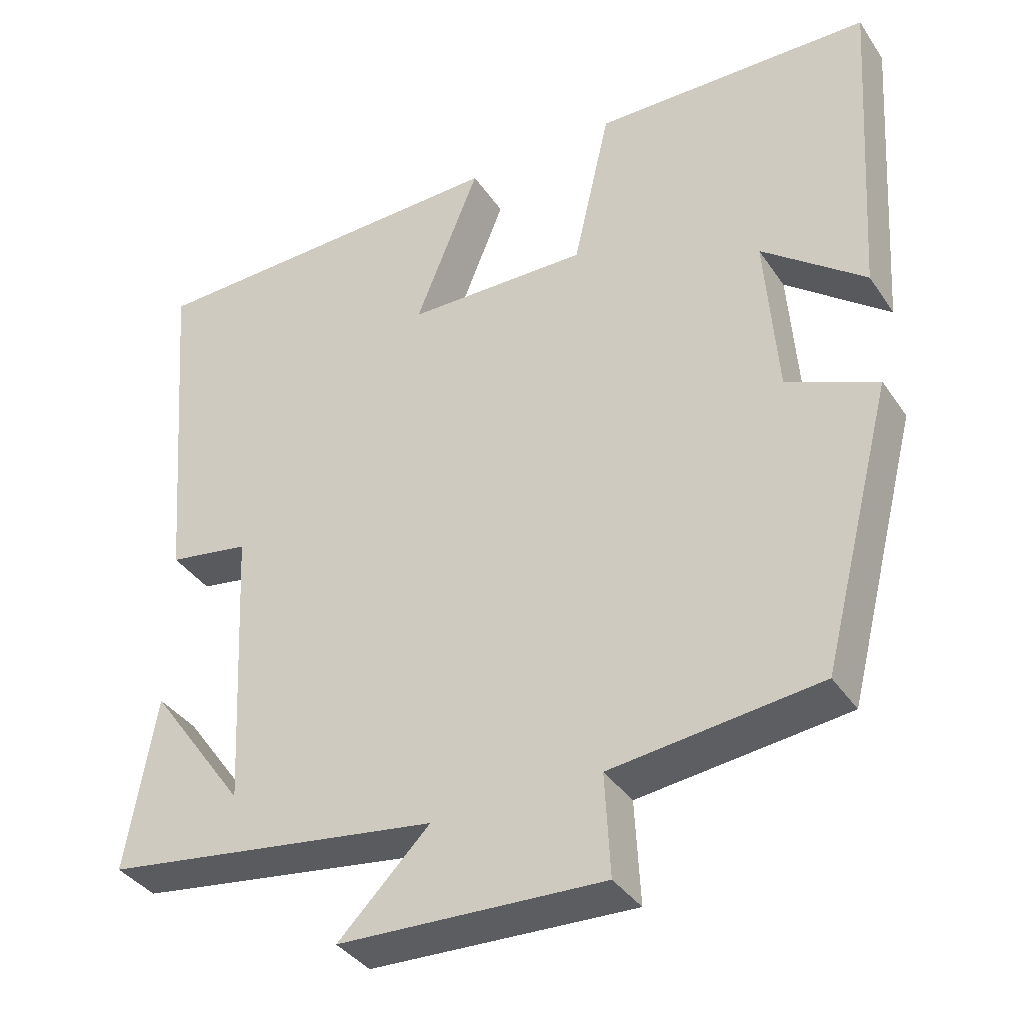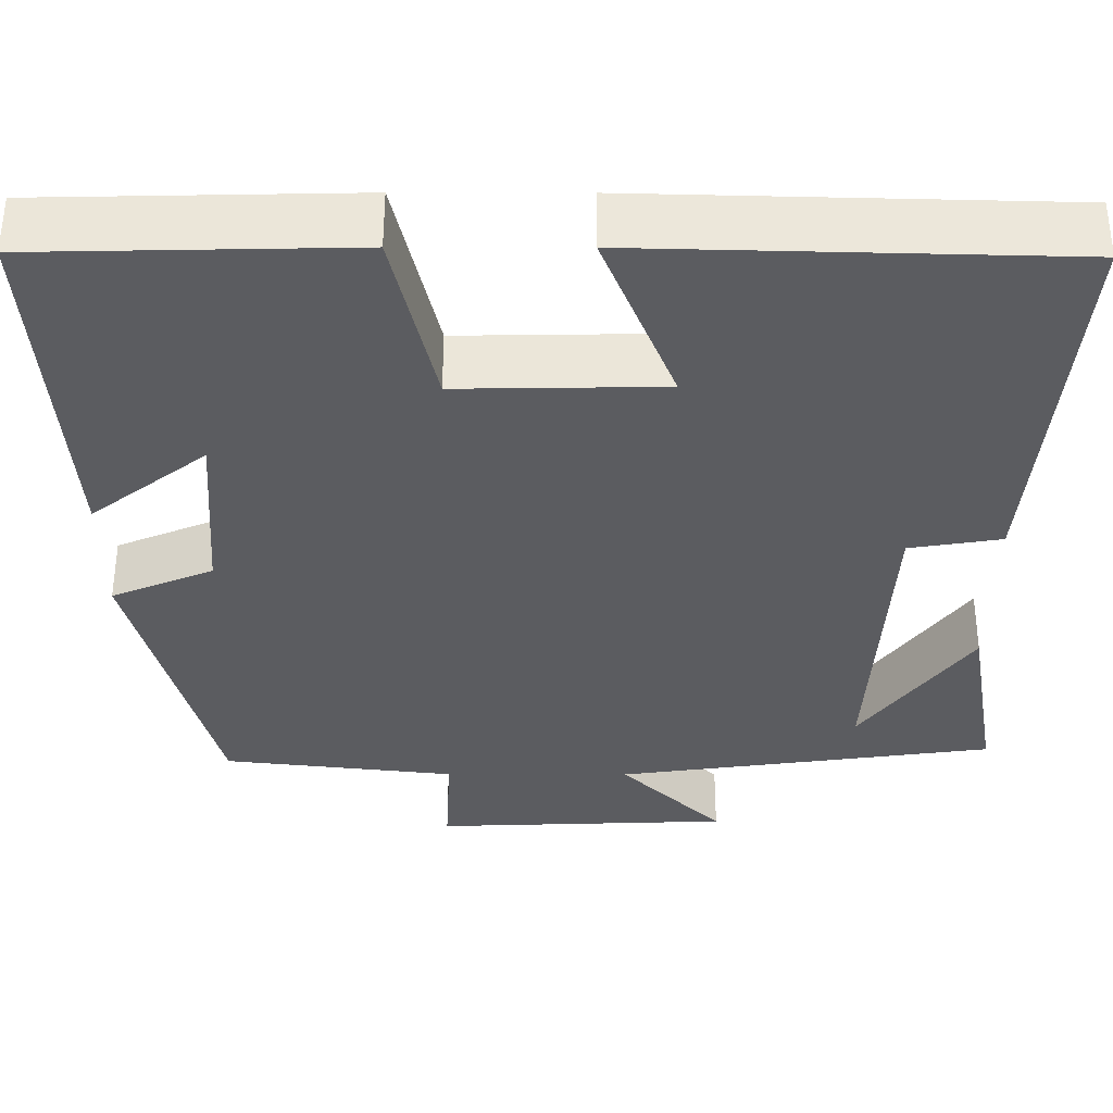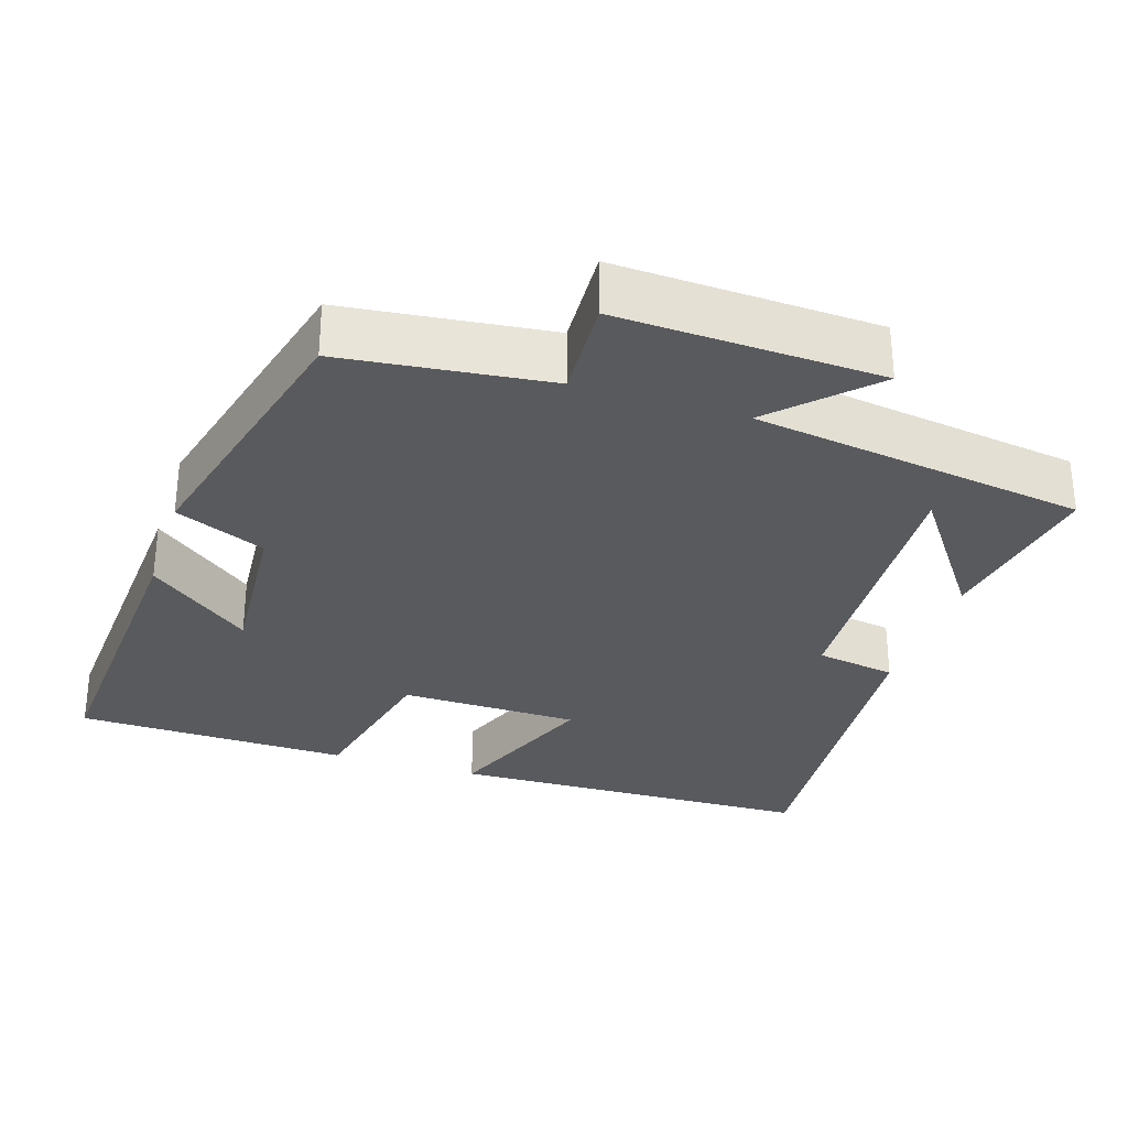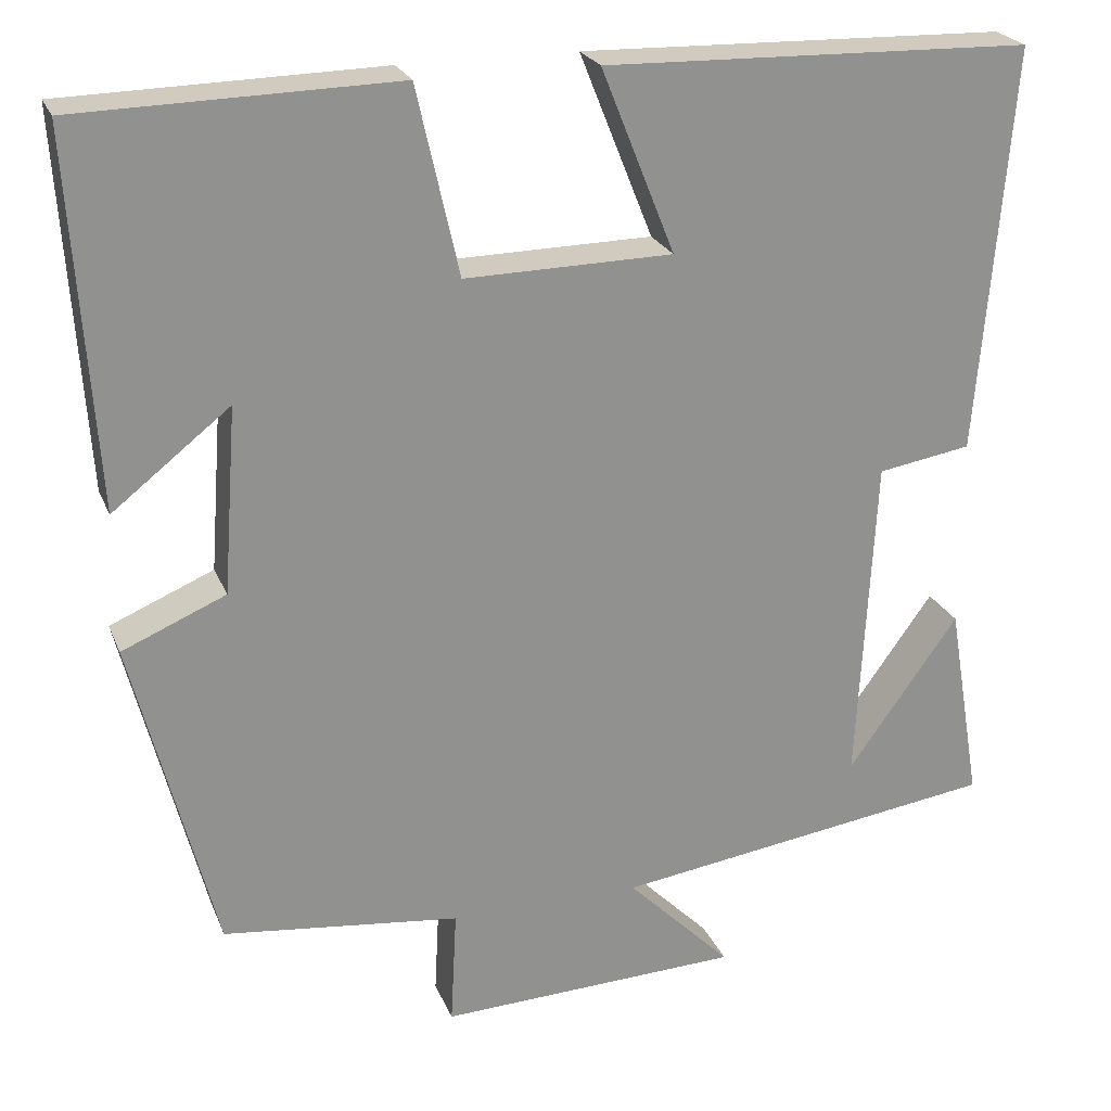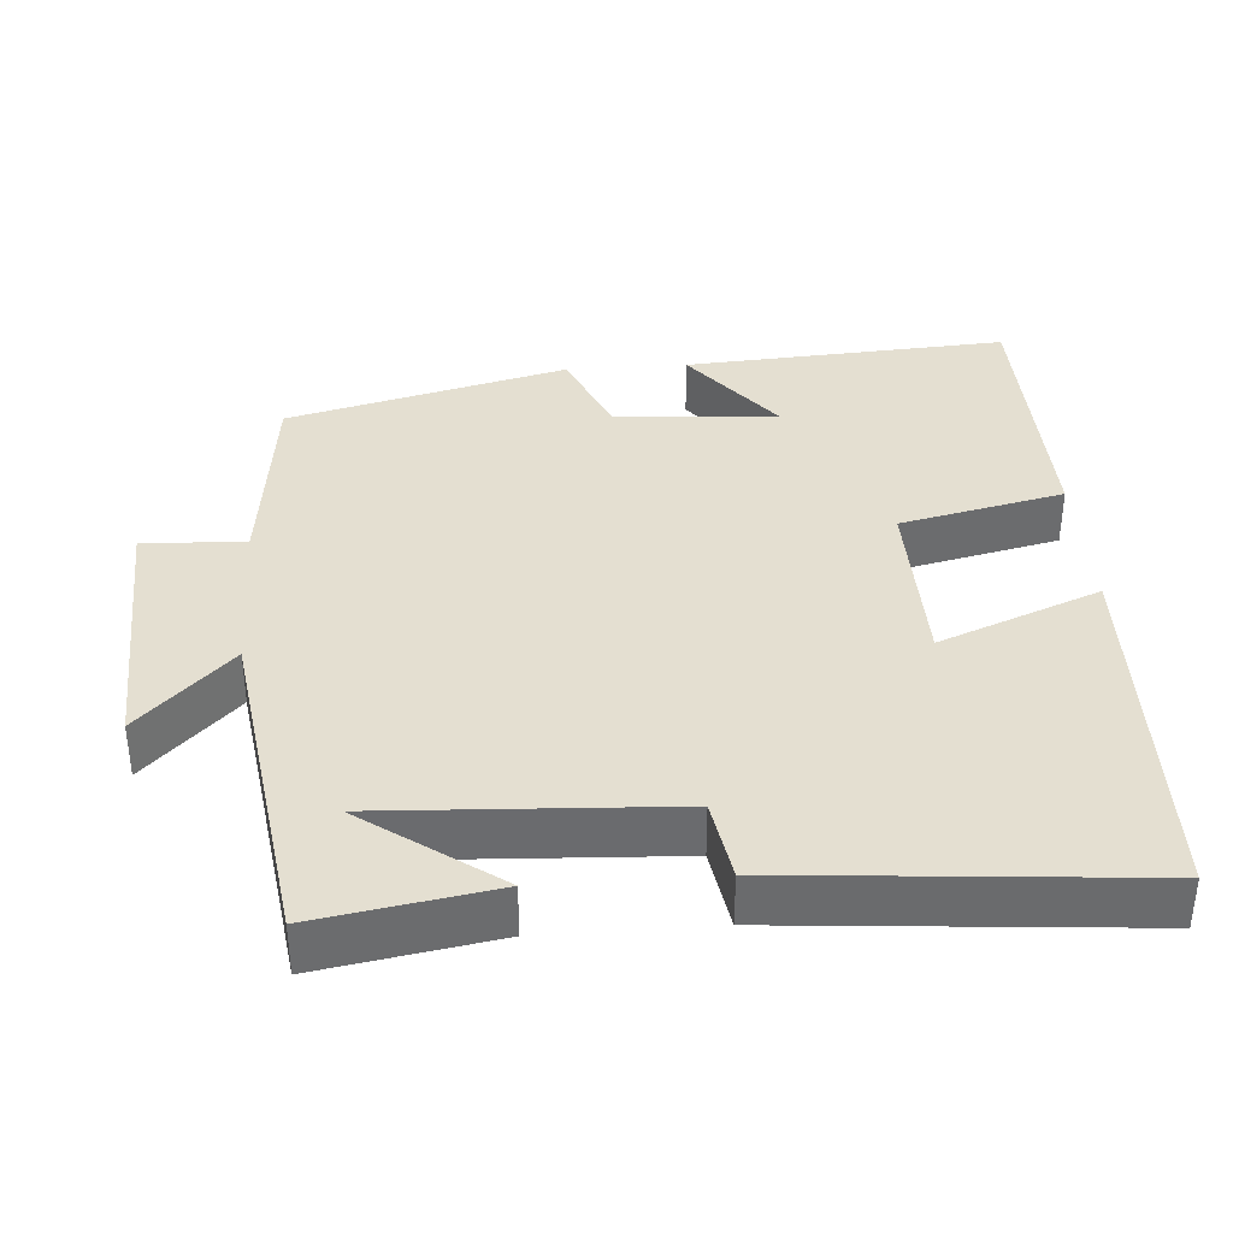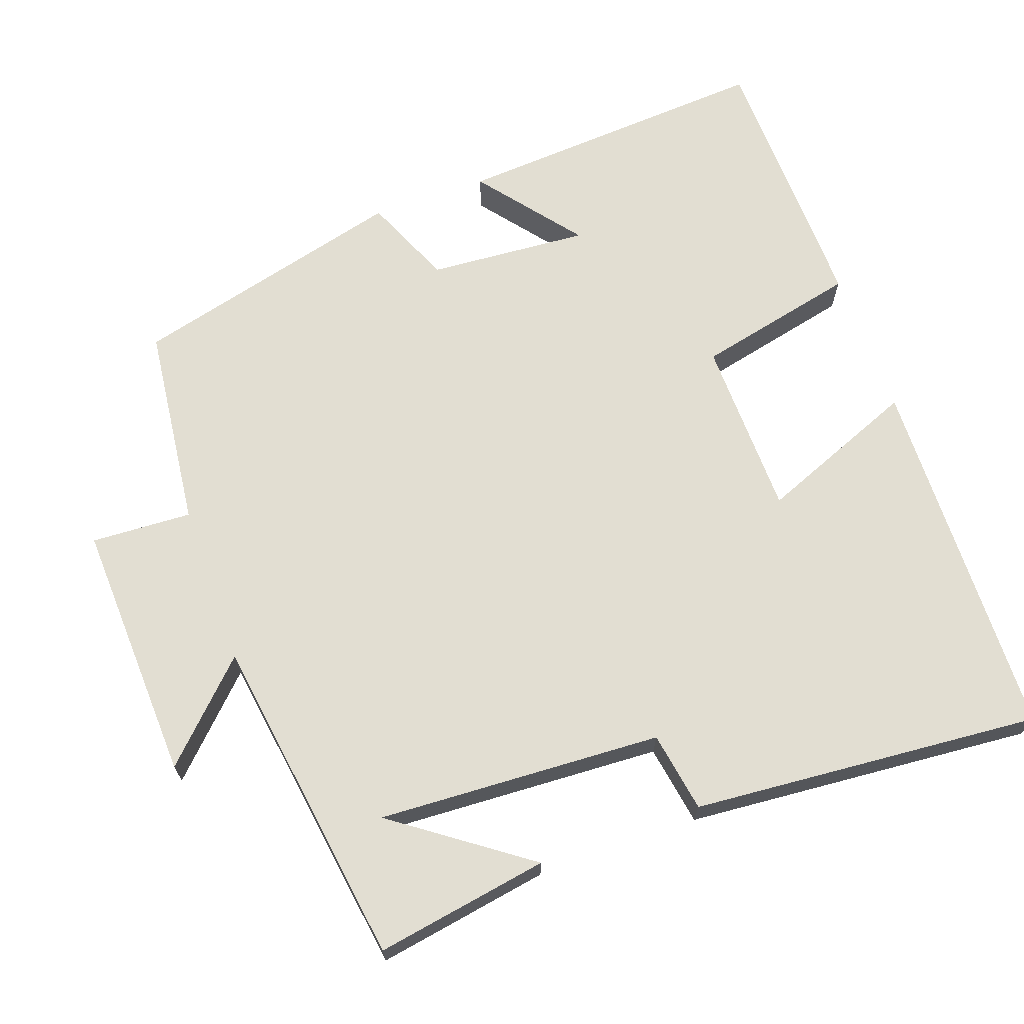
<metadata>
{"format":"obj","ext":"obj","renderer":"f3d","projection":"perspective","resolution":1024,"background":"white","views":[{"elev":-37.3,"azim":30.0,"up":"+Z"},{"elev":55.3,"azim":-179.9,"up":"+Z"},{"elev":-30.6,"azim":162.2,"up":"+Y"},{"elev":23.5,"azim":161.6,"up":"+Z"},{"elev":36.7,"azim":-94.2,"up":"+Y"},{"elev":67.8,"azim":-109.7,"up":"+Y"}]}
</metadata>
<code>
v 0.405 0.07 -0.468
v 0.13 0.07 -0.5
v 0.137 0.07 -0.635
v -0.213 0.07 -0.621
v -0.092 0.07 -0.5
v -0.539 0.07 -0.436
v -0.5 0.07 -0.204
v -0.372 0.07 -0.382
v -0.392 0.07 0
v -0.5 0.07 0.018
v -0.539 0.07 0.487
v -0.044 0.07 0.5
v -0.129 0.07 0.287
v 0.111 0.07 0.283
v 0.16 0.07 0.5
v 0.528 0.07 0.492
v 0.5 0.07 0.063
v 0.364 0.07 0.17
v 0.38 0.07 -0.046
v 0.5 0.07 -0.097
v 0.405 0 -0.468
v 0.13 0 -0.5
v 0.137 0 -0.635
v -0.213 0 -0.621
v -0.092 0 -0.5
v -0.539 0 -0.436
v -0.5 0 -0.204
v -0.372 0 -0.382
v -0.392 0 0
v -0.5 0 0.018
v -0.539 0 0.487
v -0.044 0 0.5
v -0.129 0 0.287
v 0.111 0 0.283
v 0.16 0 0.5
v 0.528 0 0.492
v 0.5 0 0.063
v 0.364 0 0.17
v 0.38 0 -0.046
v 0.5 0 -0.097
f 19 20 1 2
f 18 19 2
f 15 16 17 18
f 14 15 18 2
f 13 14 2
f 11 12 13
f 10 11 13
f 9 10 13
f 8 9 13 2
f 6 7 8
f 5 6 8 2
f 2 3 4 5
f 22 21 40 39
f 22 39 38
f 38 37 36 35
f 22 38 35 34
f 22 34 33
f 33 32 31
f 33 31 30
f 33 30 29
f 22 33 29 28
f 28 27 26
f 22 28 26 25
f 25 24 23 22
f 1 21 22 2
f 2 22 23 3
f 3 23 24 4
f 4 24 25 5
f 5 25 26 6
f 6 26 27 7
f 7 27 28 8
f 8 28 29 9
f 9 29 30 10
f 10 30 31 11
f 11 31 32 12
f 12 32 33 13
f 13 33 34 14
f 14 34 35 15
f 15 35 36 16
f 16 36 37 17
f 17 37 38 18
f 18 38 39 19
f 19 39 40 20
f 20 40 21 1

</code>
